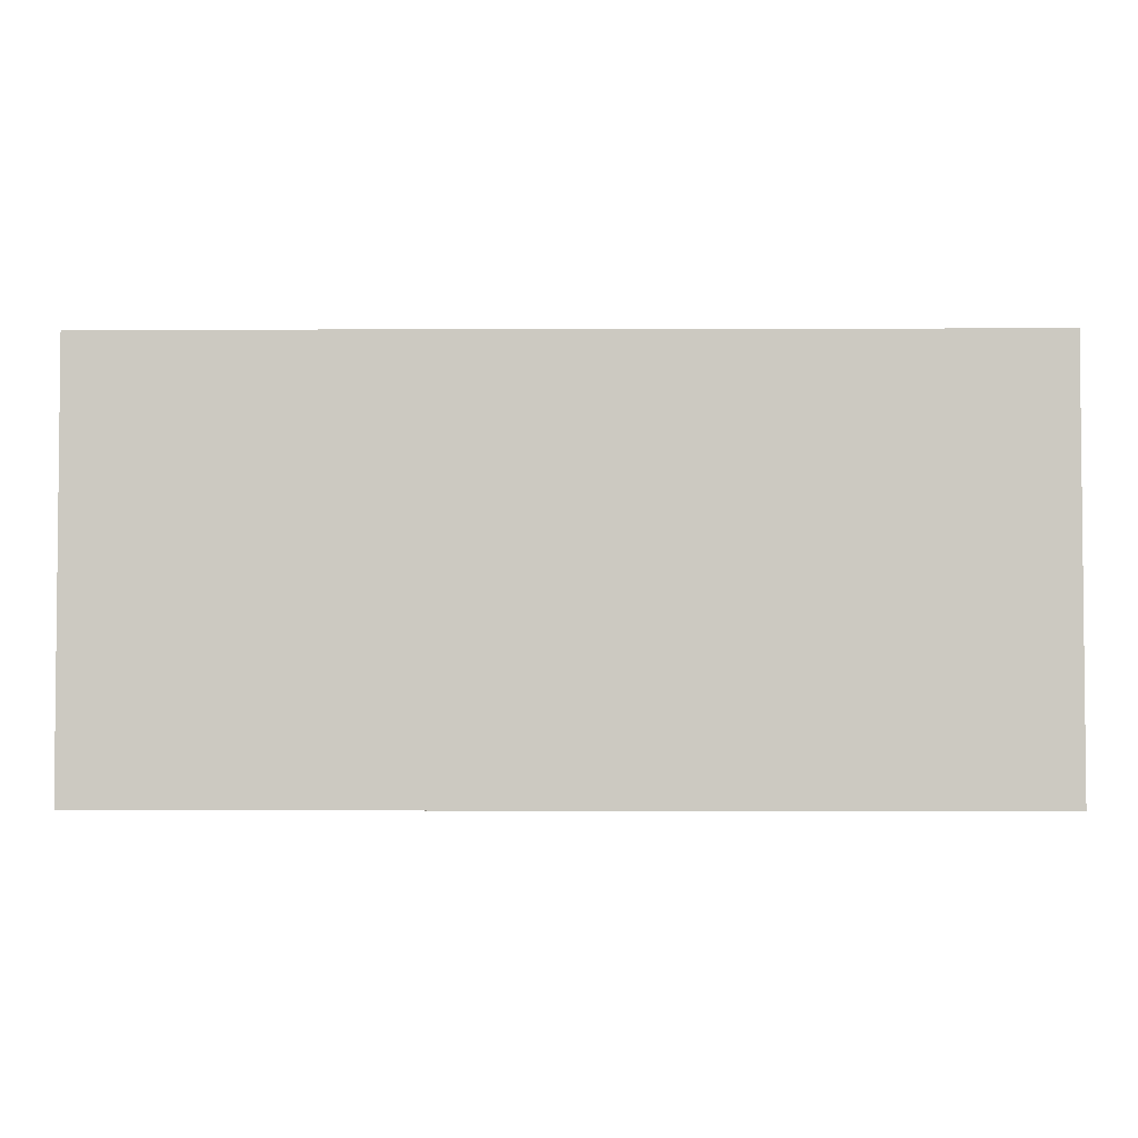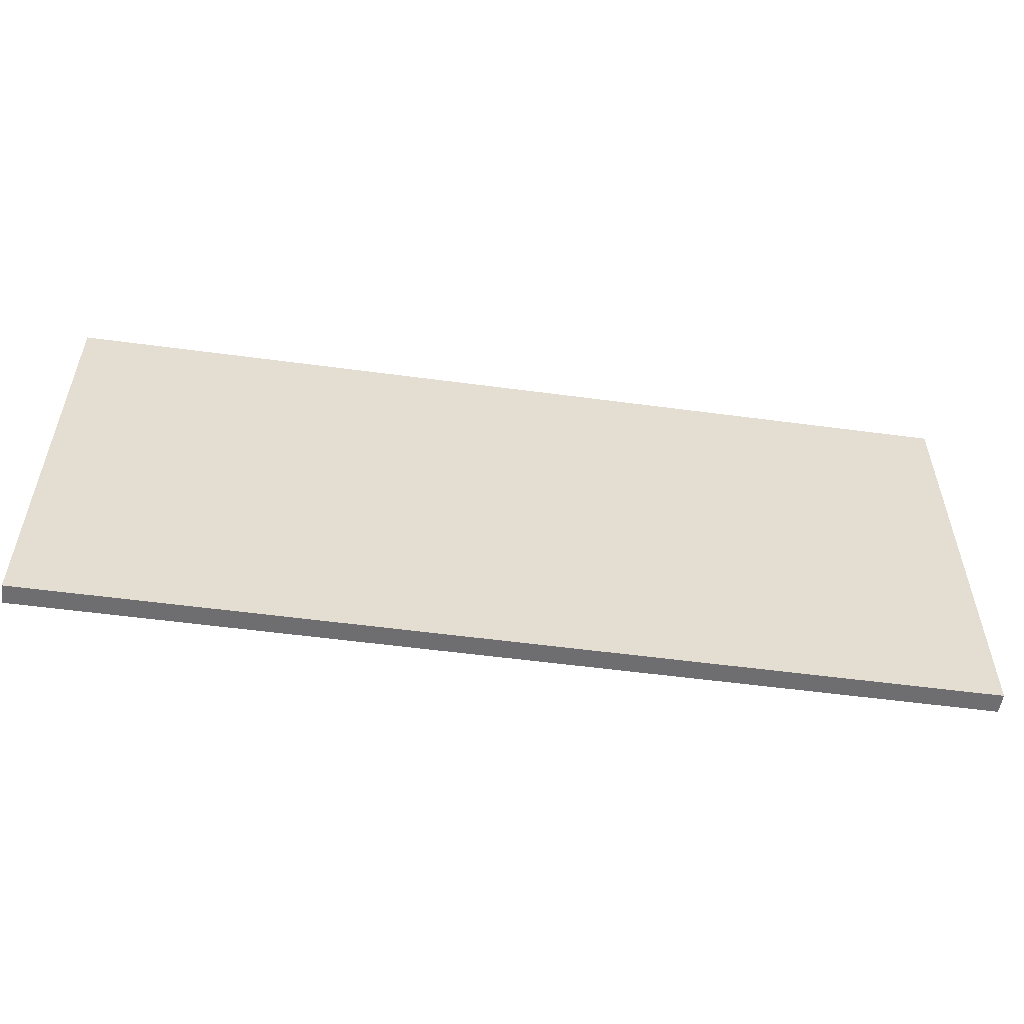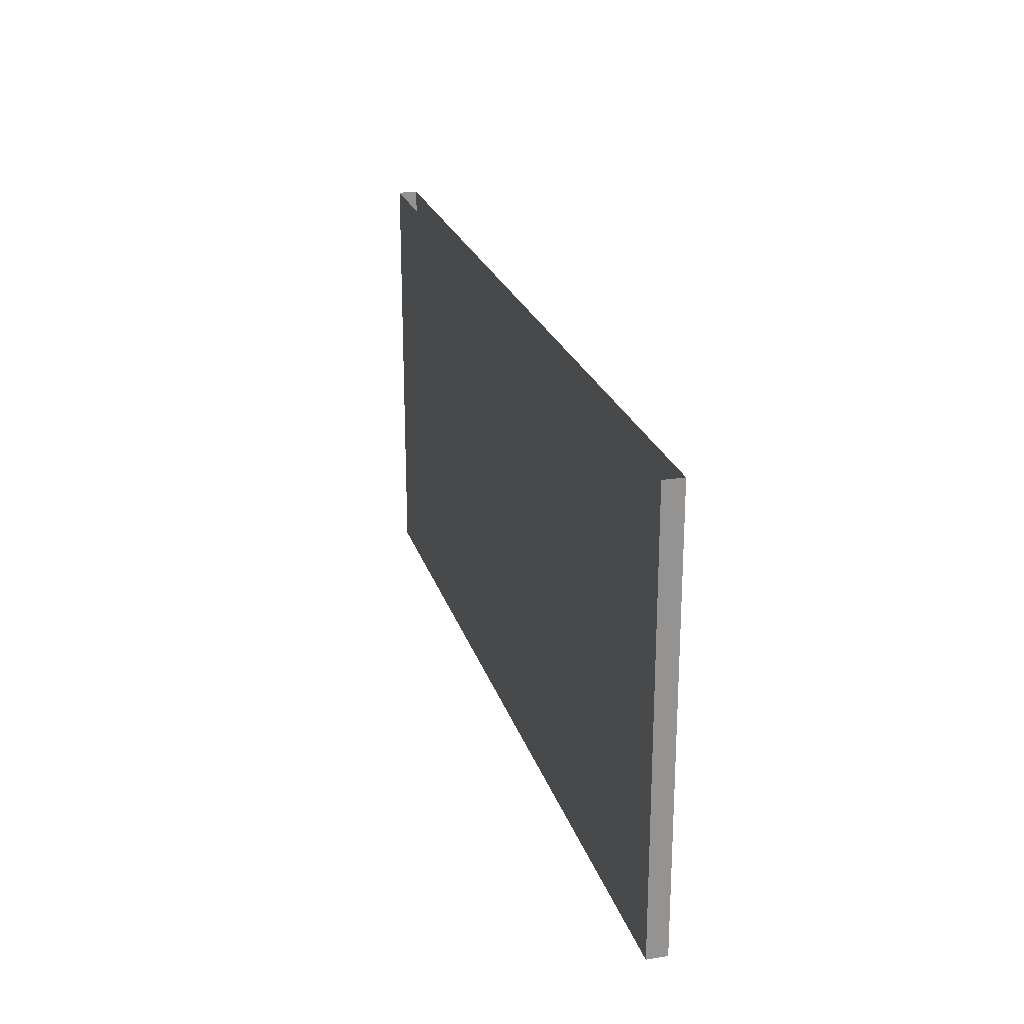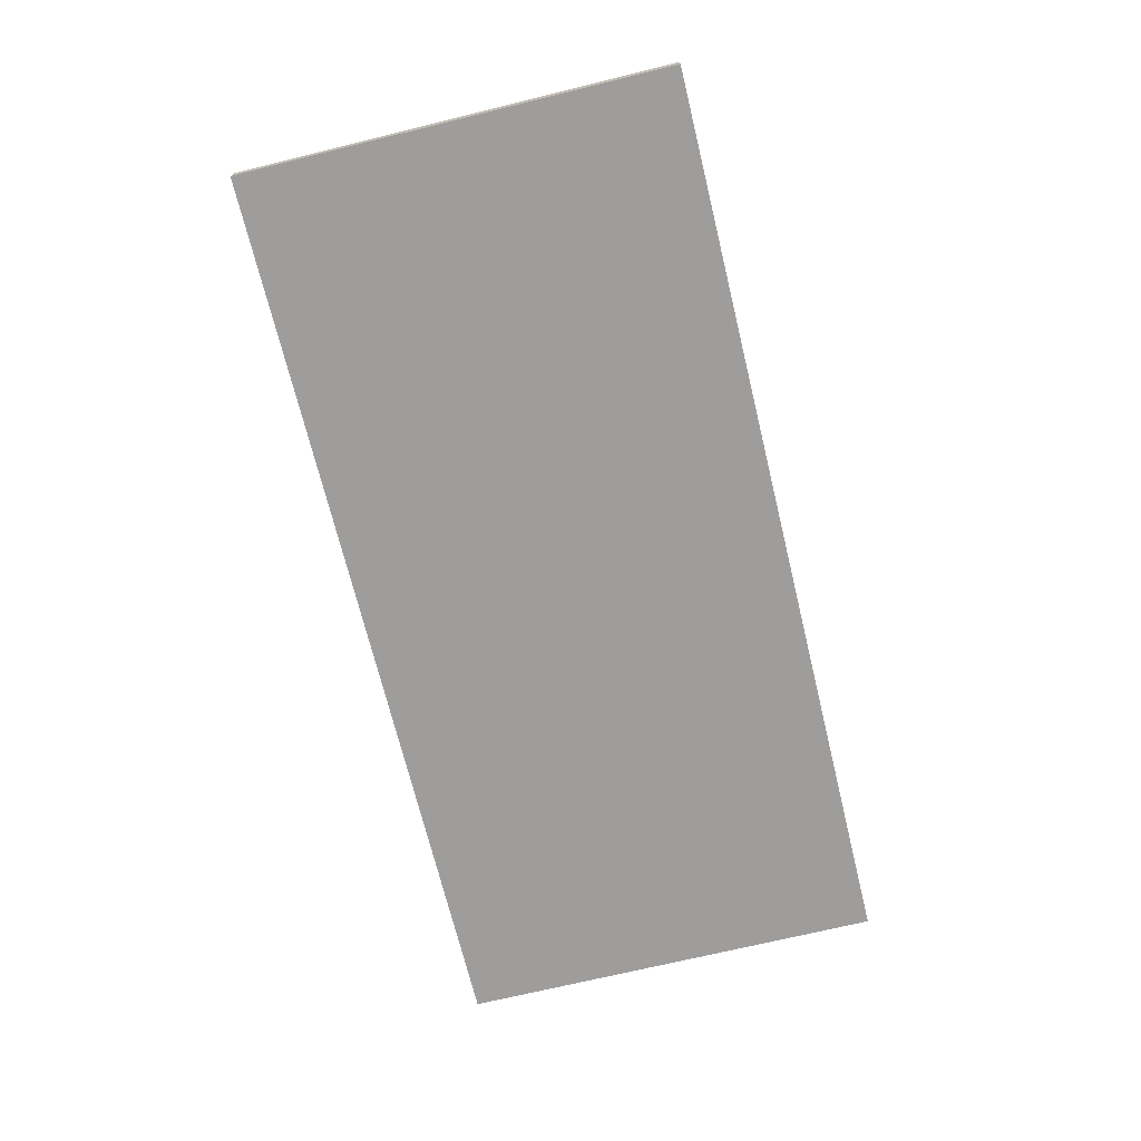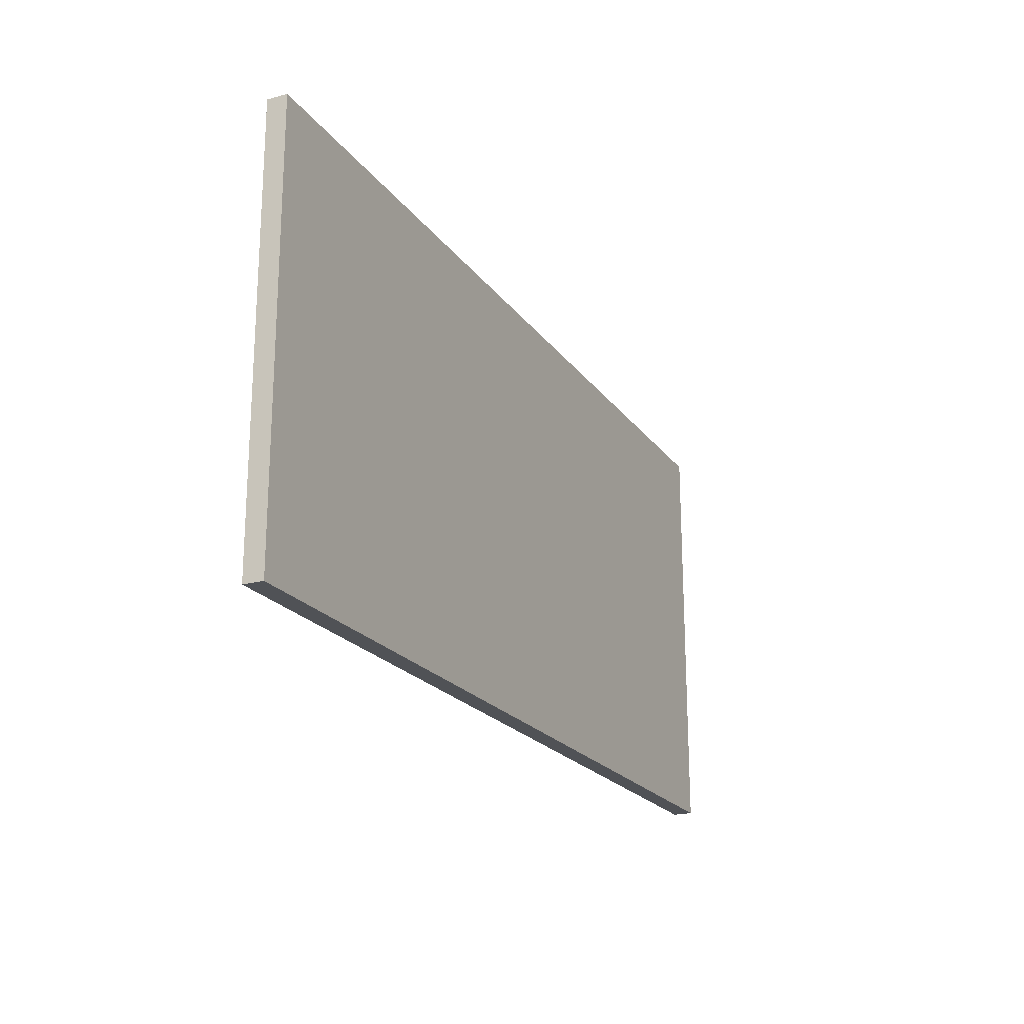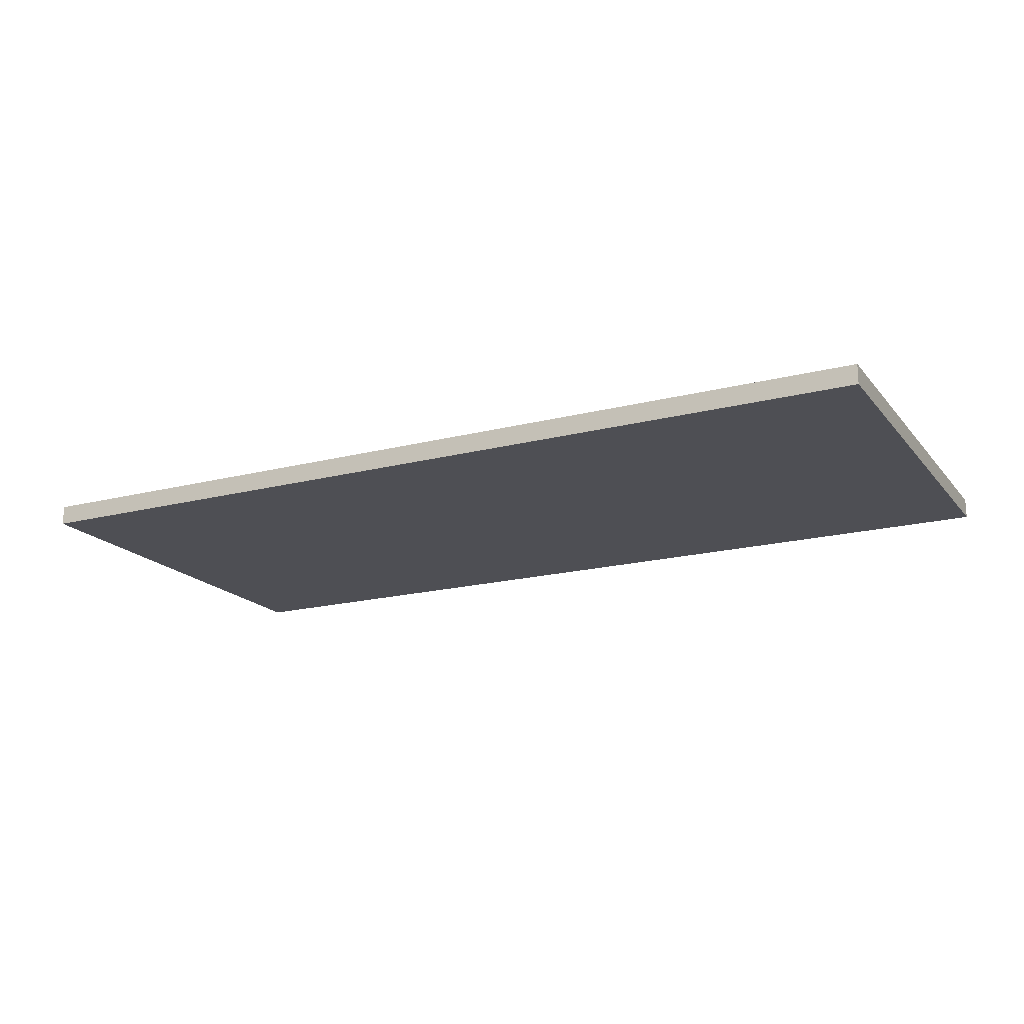
<metadata>
{"format":"obj","ext":"obj","renderer":"f3d","projection":"perspective","resolution":1024,"background":"white","views":[{"elev":-3.4,"azim":0.6,"up":"+Z"},{"elev":-54.4,"azim":171.9,"up":"+Z"},{"elev":23.1,"azim":74.7,"up":"+Z"},{"elev":-70.6,"azim":-76.3,"up":"+Y"},{"elev":-20.9,"azim":-64.5,"up":"+Z"},{"elev":-18.3,"azim":-153.4,"up":"+Y"}]}
</metadata>
<code>
o mesh19/mesh19-geometry#mesh19-geometry
v 0.4599 -0.001439 0.2084
v -0.4339 -0.001439 -0.212
v 0.4599 -0.001439 -0.212
v -0.4339 -0.001439 0.2084
v -0.4339 0.01778 -0.212
v 0.4599 0.01778 0.2084
v 0.4599 0.01778 -0.212
v -0.4339 0.01778 0.2084
f 1 2 3
f 2 1 4
f 3 2 1
f 4 1 2
f 5 3 2
f 2 3 5
f 3 6 1
f 1 6 3
f 4 5 2
f 2 5 4
f 3 5 7
f 7 5 3
f 6 3 7
f 7 3 6
f 5 4 8
f 8 4 5
f 5 6 7
f 7 6 5
f 6 5 8
f 8 5 6

</code>
